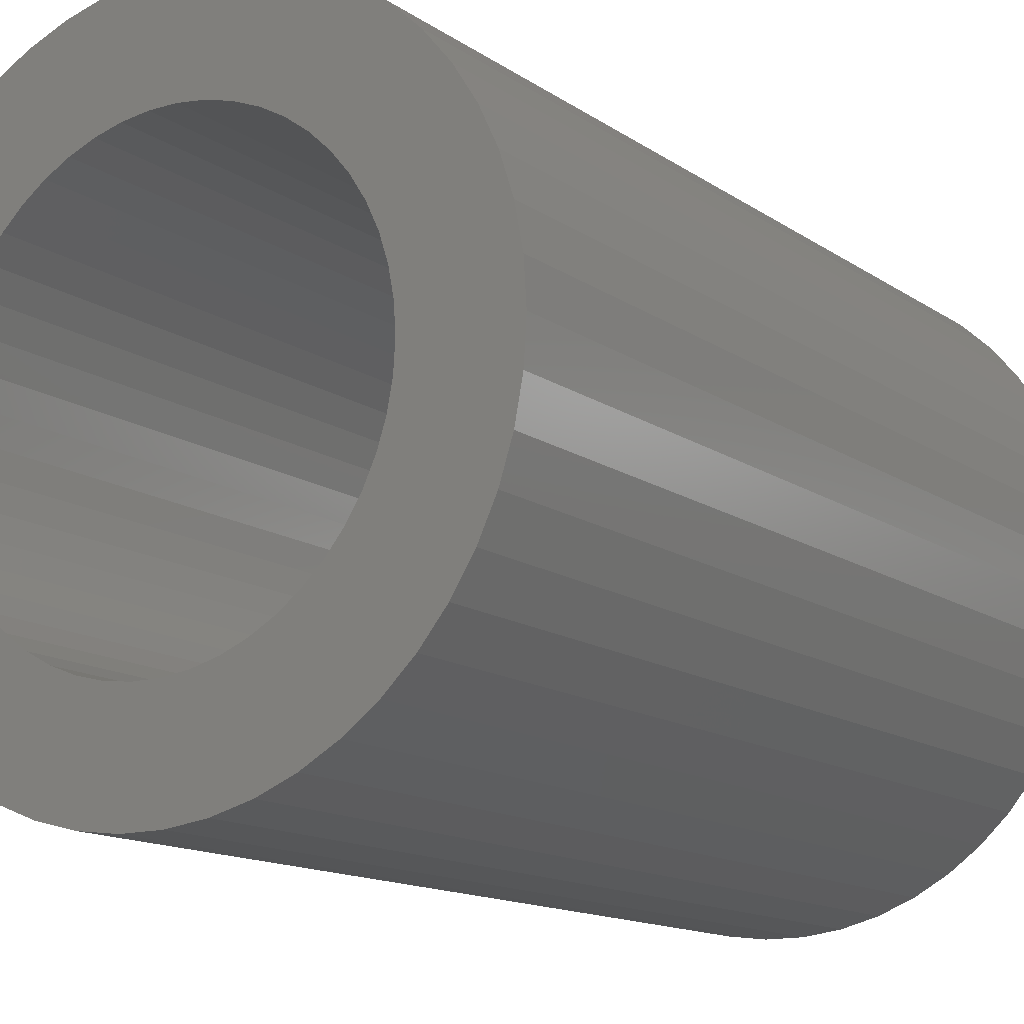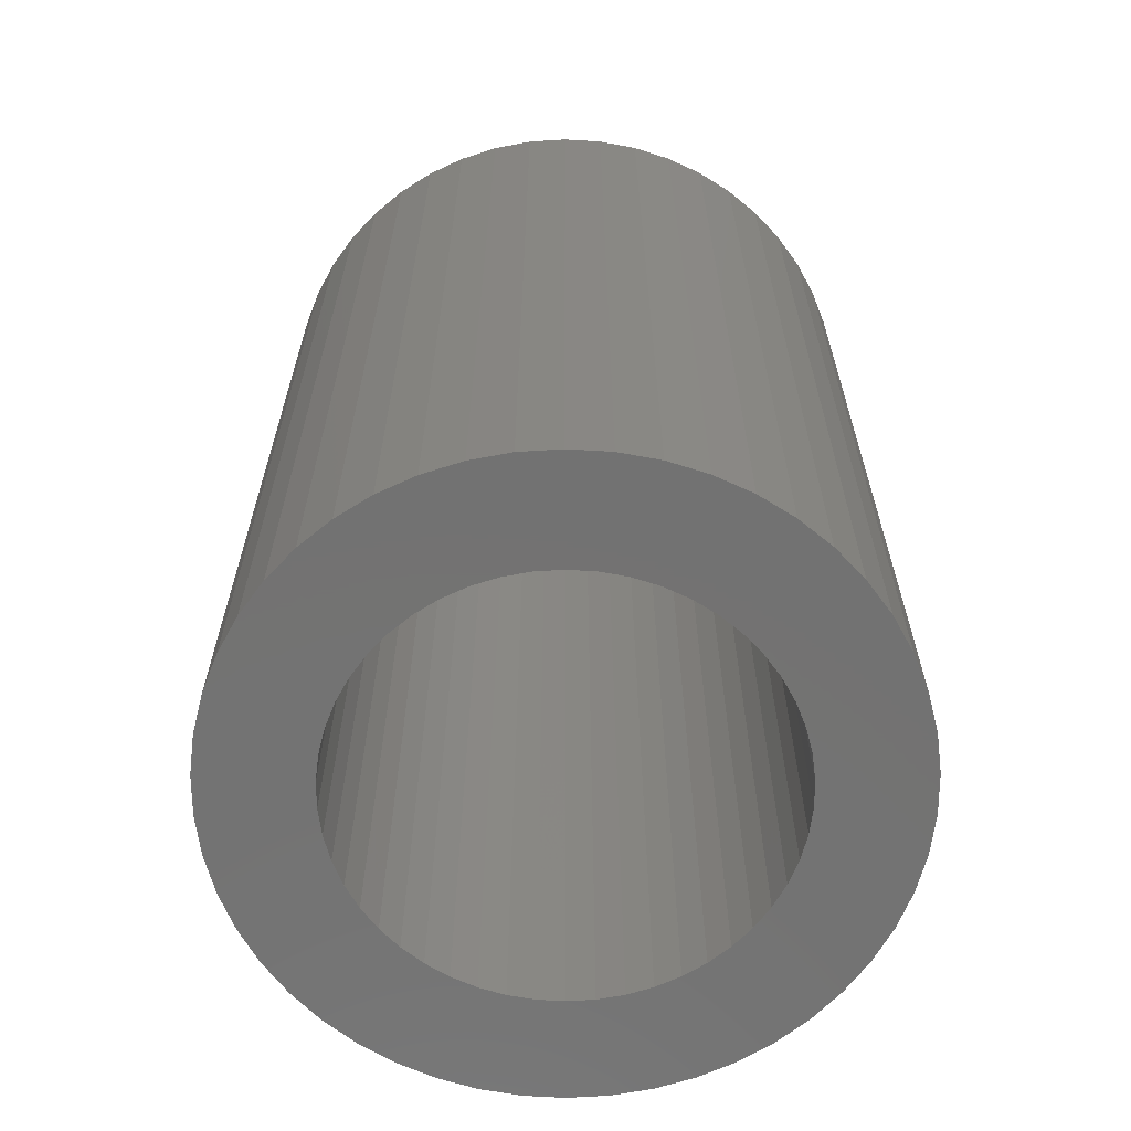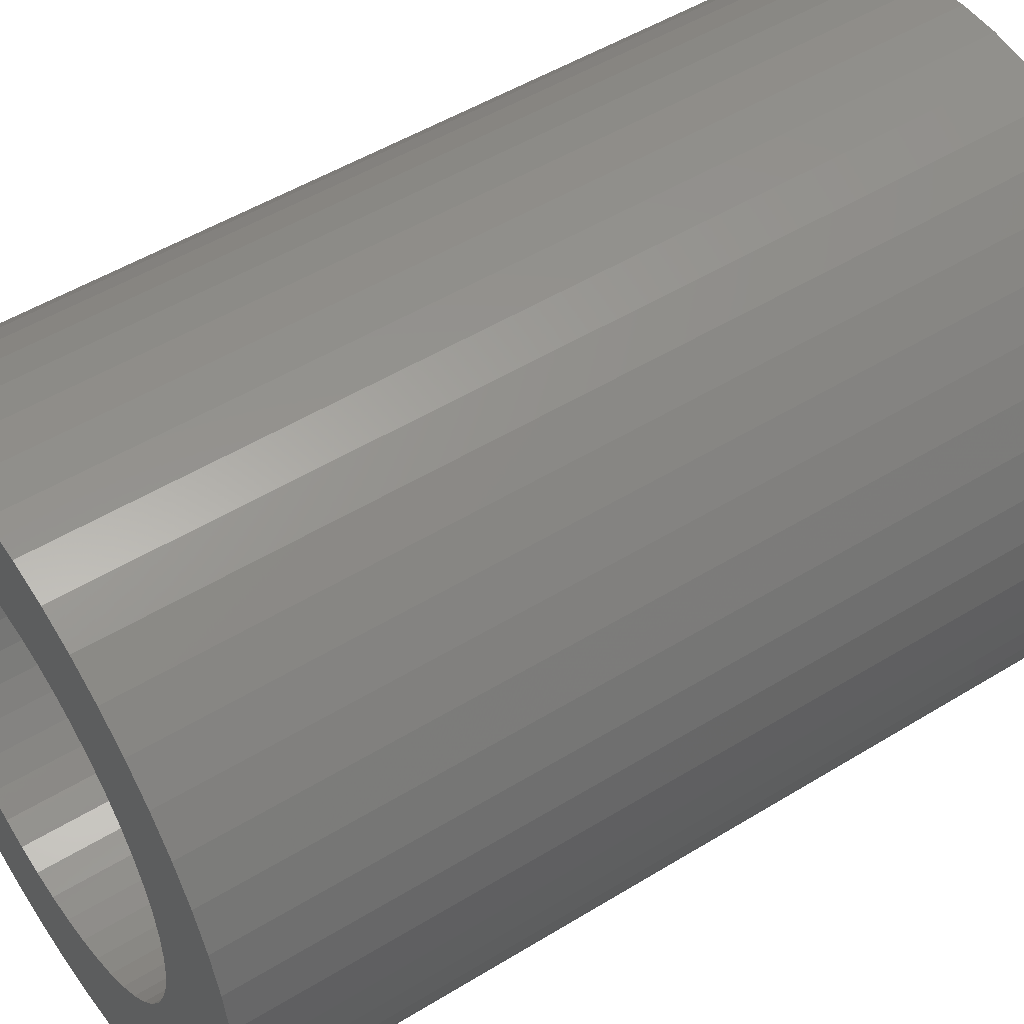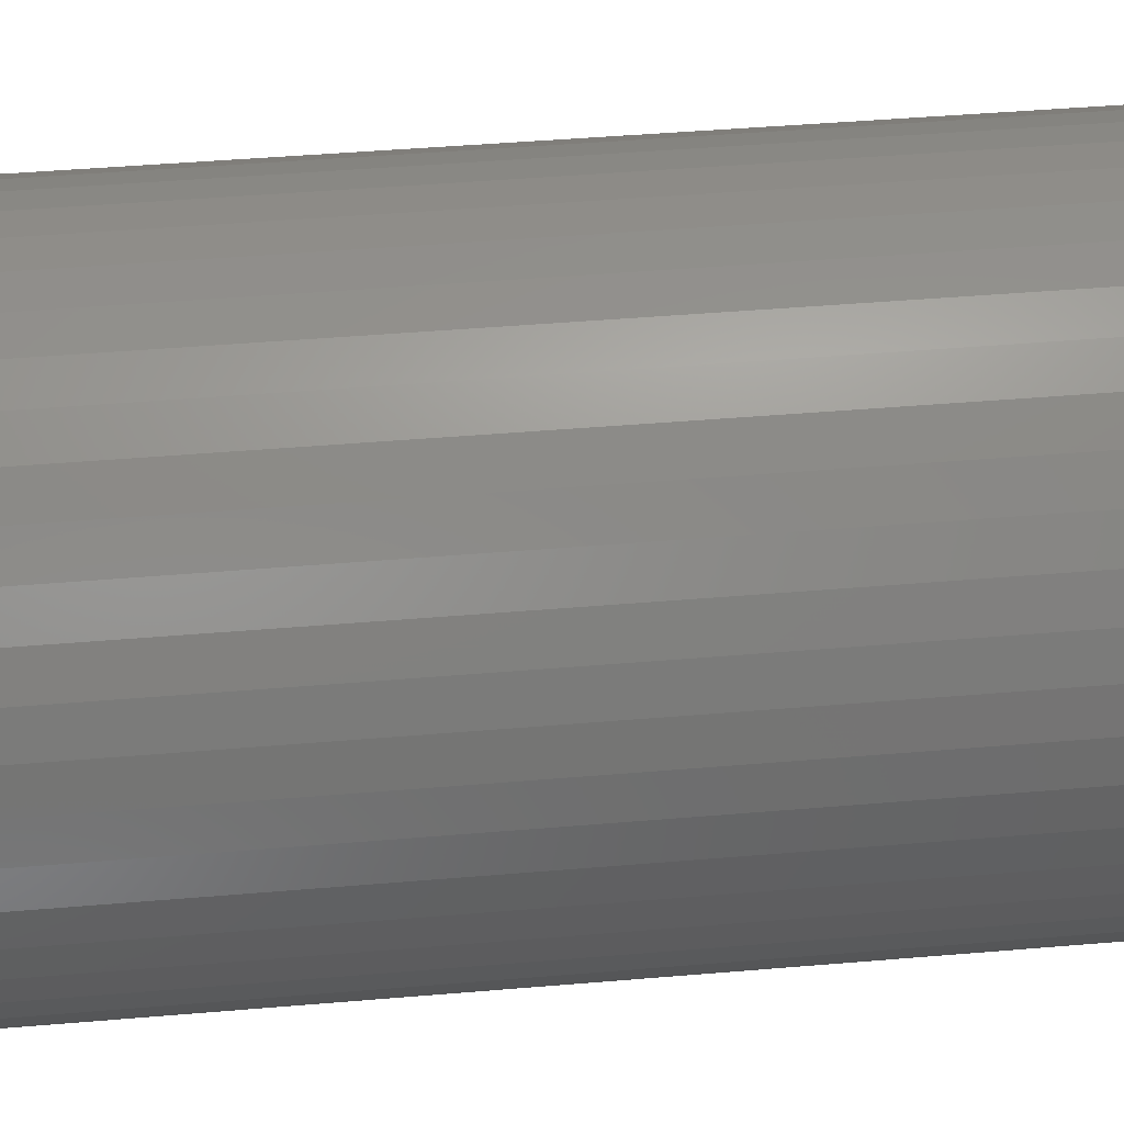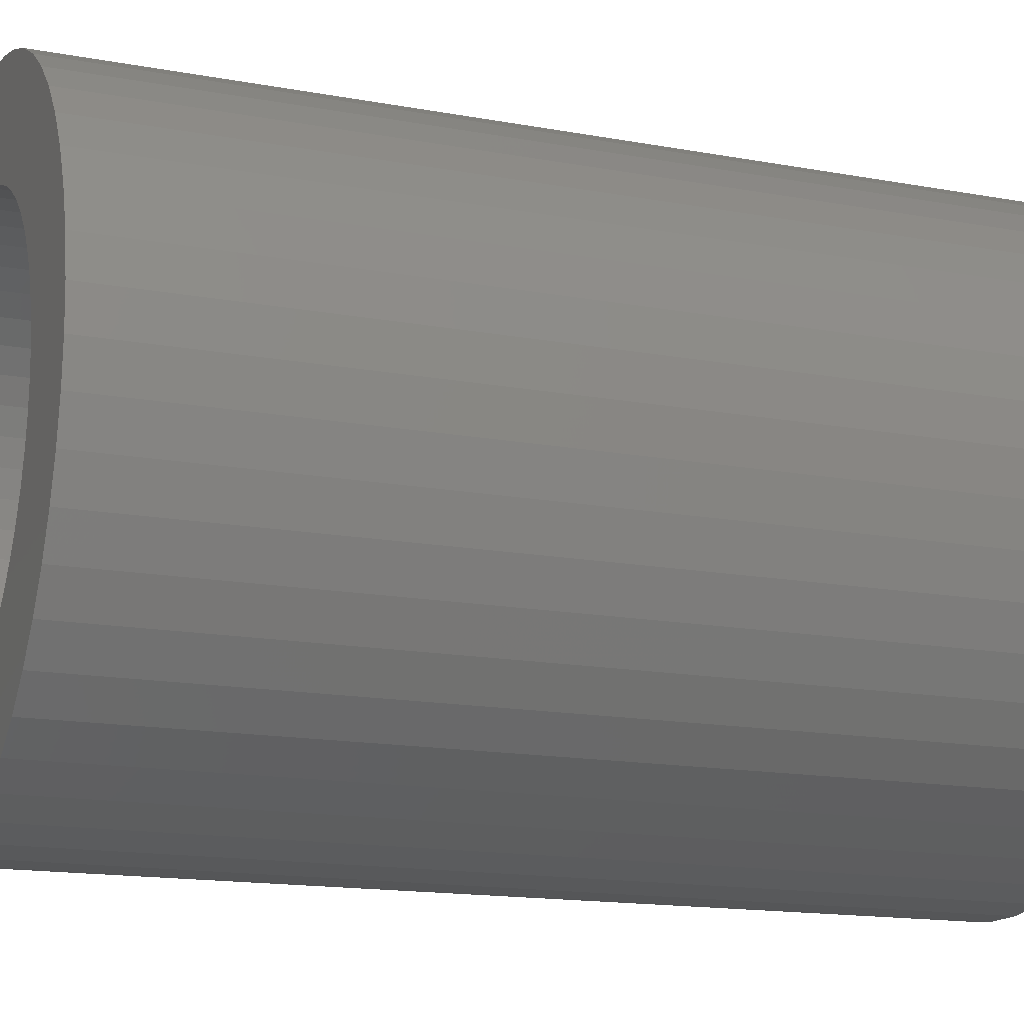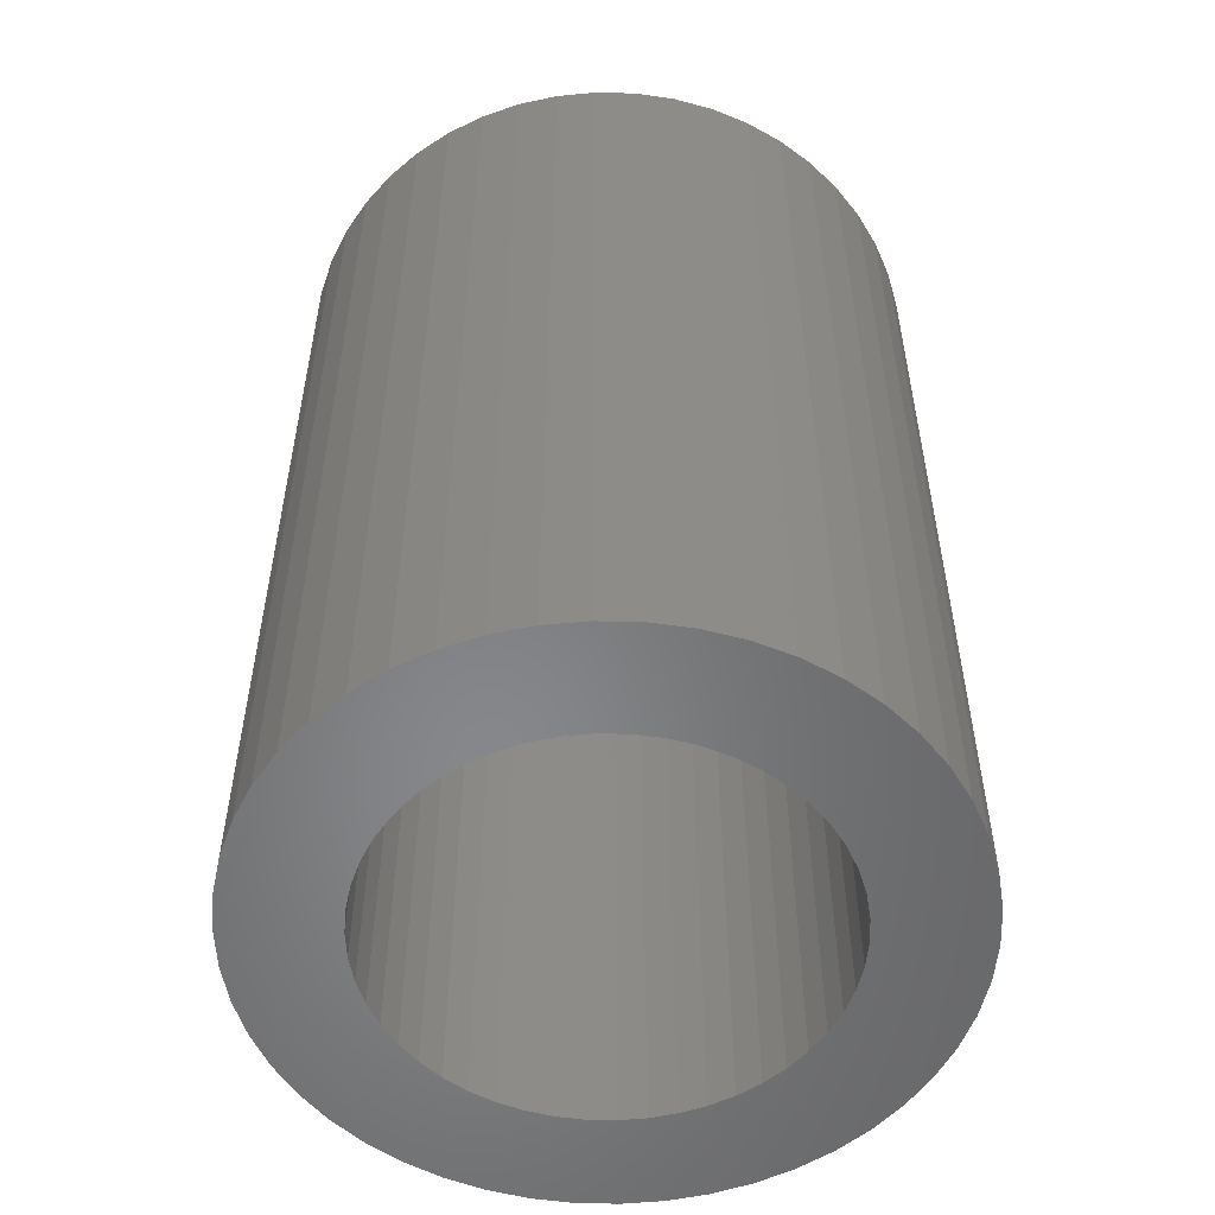
<metadata>
{"format":"stl","ext":"stl","renderer":"f3d","projection":"perspective","resolution":1024,"background":"white","views":[{"elev":-13.7,"azim":-146.0,"up":"+Y"},{"elev":-64.6,"azim":-111.5,"up":"+Z"},{"elev":50.2,"azim":-124.0,"up":"+Y"},{"elev":48.6,"azim":84.7,"up":"+Y"},{"elev":-15.3,"azim":-111.5,"up":"+Y"},{"elev":-54.0,"azim":135.3,"up":"+Z"}]}
</metadata>
<code>
# stl→obj: 200 verts, 400 faces
v 4.471 9.501 0
v 3.245 9.986 30
v 4.471 9.501 30
v 3.245 9.986 0
v 10.42 1.316 30
v 10.17 2.611 0
v 10.17 2.611 30
v 10.42 1.316 0
v 10.5 0 30
v 10.5 0 0
v 1.968 -10.31 0
v 3.245 -9.986 30
v 1.968 -10.31 30
v 3.245 -9.986 0
v 0.6593 -10.48 0
v 0.6593 -10.48 30
v 6.693 -8.09 0
v 7.654 -7.188 30
v 6.693 -8.09 30
v 7.654 -7.188 0
v -5.626 -8.865 0
v -4.471 -9.501 30
v -5.626 -8.865 30
v -4.471 -9.501 0
v 8.495 6.172 30
v 7.654 7.188 0
v 7.654 7.188 30
v 8.495 6.172 0
v 7 0 0
v 10.42 -1.316 0
v 6.945 -0.8773 0
v 10.17 -2.611 0
v 6.78 -1.741 0
v 9.763 -3.865 0
v 6.945 0.8773 0
v 6.508 -2.577 0
v 9.201 -5.058 0
v 6.134 -3.372 0
v 8.495 -6.172 0
v 6.78 1.741 0
v 5.663 -4.114 0
v 9.763 3.865 0
v 6.508 2.577 0
v 5.103 -4.792 0
v 4.462 -5.394 0
v 5.626 -8.865 0
v 3.751 -5.91 0
v 4.471 -9.501 0
v 2.98 -6.334 0
v 2.163 -6.657 0
v 1.312 -6.876 0
v 0.4395 -6.986 0
v -0.4395 -6.986 0
v -0.6593 -10.48 0
v -1.312 -6.876 0
v -1.968 -10.31 0
v -2.163 -6.657 0
v -3.245 -9.986 0
v -2.98 -6.334 0
v -3.751 -5.91 0
v -4.462 -5.394 0
v -6.693 -8.09 0
v -5.103 -4.792 0
v -7.654 -7.188 0
v -5.663 -4.114 0
v -8.495 -6.172 0
v -6.134 -3.372 0
v -9.201 -5.058 0
v -6.508 -2.577 0
v -9.763 -3.865 0
v 9.201 5.058 0
v 6.134 3.372 0
v 5.663 4.114 0
v 5.103 4.792 0
v 6.693 8.09 0
v 4.462 5.394 0
v 5.626 8.865 0
v 3.751 5.91 0
v 2.98 6.334 0
v 2.163 6.657 0
v 1.968 10.31 0
v 1.312 6.876 0
v 0.6593 10.48 0
v 0.4395 6.986 0
v -0.4395 6.986 0
v -0.6593 10.48 0
v -1.312 6.876 0
v -1.968 10.31 0
v -2.163 6.657 0
v -3.245 9.986 0
v -2.98 6.334 0
v -4.471 9.501 0
v -3.751 5.91 0
v -5.626 8.865 0
v -4.462 5.394 0
v -6.693 8.09 0
v -5.103 4.792 0
v -7.654 7.188 0
v -5.663 4.114 0
v -8.495 6.172 0
v -6.134 3.372 0
v -9.201 5.058 0
v -6.508 2.577 0
v -9.763 3.865 0
v -6.78 1.741 0
v -10.17 2.611 0
v -6.945 0.8773 0
v -10.42 1.316 0
v -7 0 0
v -6.78 -1.741 0
v -10.17 -2.611 0
v -6.945 -0.8773 0
v -10.42 -1.316 0
v -10.5 0 0
v 9.201 5.058 30
v -9.201 5.058 30
v -9.763 3.865 30
v 4.471 -9.501 30
v 10.42 -1.316 30
v 9.201 -5.058 30
v 9.763 -3.865 30
v -10.17 2.611 30
v -10.42 1.316 30
v 5.626 8.865 30
v 6.693 8.09 30
v -5.626 8.865 30
v -4.471 9.501 30
v -0.6593 10.48 30
v 0.6593 10.48 30
v -0.6593 -10.48 30
v -8.495 6.172 30
v -6.693 8.09 30
v 1.968 10.31 30
v 7 0 30
v 6.945 0.8773 30
v 6.78 1.741 30
v 9.763 3.865 30
v 6.945 -0.8773 30
v 6.508 2.577 30
v 10.17 -2.611 30
v 6.134 3.372 30
v 6.78 -1.741 30
v 5.663 4.114 30
v 6.508 -2.577 30
v 5.103 4.792 30
v 4.462 5.394 30
v 3.751 5.91 30
v 2.98 6.334 30
v 2.163 6.657 30
v 1.312 6.876 30
v 0.4395 6.986 30
v -0.4395 6.986 30
v -1.312 6.876 30
v -1.968 10.31 30
v -2.163 6.657 30
v -3.245 9.986 30
v -2.98 6.334 30
v -3.751 5.91 30
v -4.462 5.394 30
v -5.103 4.792 30
v -7.654 7.188 30
v -5.663 4.114 30
v -6.134 3.372 30
v -6.508 2.577 30
v 6.134 -3.372 30
v 8.495 -6.172 30
v 5.663 -4.114 30
v 5.103 -4.792 30
v 4.462 -5.394 30
v 5.626 -8.865 30
v 3.751 -5.91 30
v 2.98 -6.334 30
v 2.163 -6.657 30
v 1.312 -6.876 30
v 0.4395 -6.986 30
v -0.4395 -6.986 30
v -1.312 -6.876 30
v -1.968 -10.31 30
v -2.163 -6.657 30
v -3.245 -9.986 30
v -2.98 -6.334 30
v -3.751 -5.91 30
v -4.462 -5.394 30
v -6.693 -8.09 30
v -5.103 -4.792 30
v -7.654 -7.188 30
v -5.663 -4.114 30
v -8.495 -6.172 30
v -6.134 -3.372 30
v -9.201 -5.058 30
v -6.508 -2.577 30
v -9.763 -3.865 30
v -6.78 -1.741 30
v -10.17 -2.611 30
v -6.945 -0.8773 30
v -10.42 -1.316 30
v -7 0 30
v -6.78 1.741 30
v -6.945 0.8773 30
v -10.5 0 30
f 1 2 3
f 2 1 4
f 5 6 7
f 6 5 8
f 9 8 5
f 8 9 10
f 11 12 13
f 12 11 14
f 15 13 16
f 13 15 11
f 17 18 19
f 18 17 20
f 21 22 23
f 22 21 24
f 25 26 27
f 26 25 28
f 29 10 30
f 31 30 32
f 10 29 8
f 33 32 34
f 35 8 29
f 36 34 37
f 8 35 6
f 38 37 39
f 40 6 35
f 41 39 20
f 6 40 42
f 43 42 40
f 30 31 29
f 32 33 31
f 44 20 17
f 34 36 33
f 37 38 36
f 39 41 38
f 45 17 46
f 20 44 41
f 47 46 48
f 17 45 44
f 46 47 45
f 49 48 14
f 48 49 47
f 14 50 49
f 11 50 14
f 11 51 50
f 15 51 11
f 15 52 51
f 15 53 52
f 54 53 15
f 54 55 53
f 56 55 54
f 56 57 55
f 58 57 56
f 57 58 59
f 24 59 58
f 59 24 60
f 21 60 24
f 60 21 61
f 62 61 21
f 61 62 63
f 64 63 62
f 63 64 65
f 66 65 64
f 65 66 67
f 68 67 66
f 67 68 69
f 70 69 68
f 42 43 71
f 72 71 43
f 71 72 28
f 73 28 72
f 28 73 26
f 74 26 73
f 26 74 75
f 76 75 74
f 75 76 77
f 78 77 76
f 77 78 1
f 79 1 78
f 1 79 4
f 80 4 79
f 80 81 4
f 82 81 80
f 82 83 81
f 84 83 82
f 85 83 84
f 85 86 83
f 87 86 85
f 87 88 86
f 89 88 87
f 90 89 91
f 89 90 88
f 92 91 93
f 94 93 95
f 91 92 90
f 96 95 97
f 93 94 92
f 98 97 99
f 100 99 101
f 102 101 103
f 95 96 94
f 104 103 105
f 106 105 107
f 108 107 109
f 69 70 110
f 97 98 96
f 111 110 70
f 99 100 98
f 110 111 112
f 101 102 100
f 113 112 111
f 103 104 102
f 112 113 109
f 105 106 104
f 114 109 113
f 107 108 106
f 109 114 108
f 115 28 25
f 28 115 71
f 104 116 102
f 116 104 117
f 14 118 12
f 118 14 48
f 119 10 9
f 10 119 30
f 120 34 121
f 34 120 37
f 108 122 106
f 122 108 123
f 75 124 125
f 124 75 77
f 92 126 127
f 126 92 94
f 77 3 124
f 3 77 1
f 83 128 129
f 128 83 86
f 26 125 27
f 125 26 75
f 54 16 130
f 16 54 15
f 102 131 100
f 131 102 116
f 94 132 126
f 132 94 96
f 4 133 2
f 133 4 81
f 134 9 5
f 135 5 7
f 9 134 119
f 136 7 137
f 138 119 134
f 139 137 115
f 119 138 140
f 141 115 25
f 142 140 138
f 143 25 27
f 140 142 121
f 144 121 142
f 5 135 134
f 7 136 135
f 145 27 125
f 137 139 136
f 115 141 139
f 25 143 141
f 146 125 124
f 27 145 143
f 147 124 3
f 125 146 145
f 124 147 146
f 148 3 2
f 3 148 147
f 2 149 148
f 133 149 2
f 133 150 149
f 129 150 133
f 129 151 150
f 129 152 151
f 128 152 129
f 128 153 152
f 154 153 128
f 154 155 153
f 156 155 154
f 155 156 157
f 127 157 156
f 157 127 158
f 126 158 127
f 158 126 159
f 132 159 126
f 159 132 160
f 161 160 132
f 160 161 162
f 131 162 161
f 162 131 163
f 116 163 131
f 163 116 164
f 117 164 116
f 121 144 120
f 165 120 144
f 120 165 166
f 167 166 165
f 166 167 18
f 168 18 167
f 18 168 19
f 169 19 168
f 19 169 170
f 171 170 169
f 170 171 118
f 172 118 171
f 118 172 12
f 173 12 172
f 173 13 12
f 174 13 173
f 174 16 13
f 175 16 174
f 176 16 175
f 176 130 16
f 177 130 176
f 177 178 130
f 179 178 177
f 180 179 181
f 179 180 178
f 22 181 182
f 23 182 183
f 181 22 180
f 184 183 185
f 182 23 22
f 186 185 187
f 188 187 189
f 190 189 191
f 183 184 23
f 192 191 193
f 194 193 195
f 196 195 197
f 164 117 198
f 185 186 184
f 122 198 117
f 187 188 186
f 198 122 199
f 189 190 188
f 123 199 122
f 191 192 190
f 199 123 197
f 193 194 192
f 200 197 123
f 195 196 194
f 197 200 196
f 113 200 114
f 200 113 196
f 64 184 186
f 184 64 62
f 64 188 66
f 188 64 186
f 70 194 111
f 194 70 192
f 86 154 128
f 154 86 88
f 56 130 178
f 130 56 54
f 140 30 119
f 30 140 32
f 96 161 132
f 161 96 98
f 46 19 170
f 19 46 17
f 7 42 137
f 42 7 6
f 137 71 115
f 71 137 42
f 166 37 120
f 37 166 39
f 68 192 70
f 192 68 190
f 24 180 22
f 180 24 58
f 90 127 156
f 127 90 92
f 88 156 154
f 156 88 90
f 106 117 104
f 117 106 122
f 111 196 113
f 196 111 194
f 18 39 166
f 39 18 20
f 121 32 140
f 32 121 34
f 58 178 180
f 178 58 56
f 66 190 68
f 190 66 188
f 114 123 108
f 123 114 200
f 100 161 98
f 161 100 131
f 62 23 184
f 23 62 21
f 48 170 118
f 170 48 46
f 81 129 133
f 129 81 83
f 33 138 31
f 138 33 142
f 35 136 40
f 136 35 135
f 29 135 35
f 135 29 134
f 36 142 33
f 142 36 144
f 76 145 146
f 145 76 74
f 198 103 164
f 103 198 105
f 61 185 183
f 185 61 63
f 199 105 198
f 105 199 107
f 50 174 173
f 174 50 51
f 31 134 29
f 134 31 138
f 189 69 191
f 69 189 67
f 72 143 73
f 143 72 141
f 38 144 36
f 144 38 165
f 80 148 149
f 148 80 79
f 93 157 158
f 157 93 91
f 164 101 163
f 101 164 103
f 59 182 181
f 182 59 60
f 95 158 159
f 158 95 93
f 97 159 160
f 159 97 95
f 44 169 168
f 169 44 45
f 78 146 147
f 146 78 76
f 193 112 195
f 112 193 110
f 57 181 179
f 181 57 59
f 51 175 174
f 175 51 52
f 187 67 189
f 67 187 65
f 43 141 72
f 141 43 139
f 79 147 148
f 147 79 78
f 185 65 187
f 65 185 63
f 197 107 199
f 107 197 109
f 55 179 177
f 179 55 57
f 44 167 41
f 167 44 168
f 91 155 157
f 155 91 89
f 45 171 169
f 171 45 47
f 49 173 172
f 173 49 50
f 85 151 152
f 151 85 84
f 191 110 193
f 110 191 69
f 52 176 175
f 176 52 53
f 89 153 155
f 153 89 87
f 41 165 38
f 165 41 167
f 73 145 74
f 145 73 143
f 84 150 151
f 150 84 82
f 40 139 43
f 139 40 136
f 87 152 153
f 152 87 85
f 82 149 150
f 149 82 80
f 195 109 197
f 109 195 112
f 47 172 171
f 172 47 49
f 60 183 182
f 183 60 61
f 163 99 162
f 99 163 101
f 53 177 176
f 177 53 55
f 162 97 160
f 97 162 99

</code>
